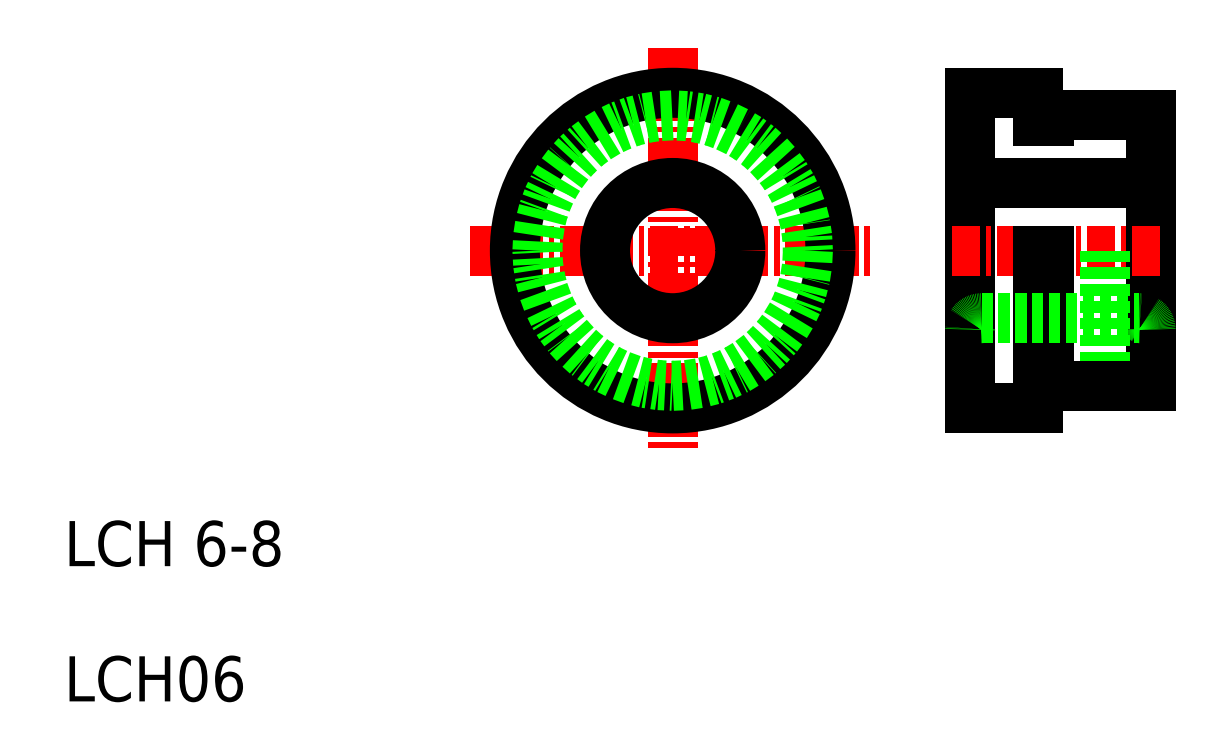
<metadata>
{"format":"dxf","ext":"dxf","renderer":"ezdxf+matplotlib","layout":"modelspace","background":"white","min_lineweight":24,"dpi":150}
</metadata>
<code>
0
SECTION
2
ENTITIES
0
LINE
8
0
10
50.2
20
37
30
0
11
50.2
21
23
31
0
0
LINE
8
0
10
58.2
20
36
30
0
11
58.2
21
24
31
0
0
TEXT
8
0
10
10
20
16
30
0
40
2
1
LCH 6-8
0
TEXT
8
0
10
10
20
10
30
0
40
2
1
LCH06
0
ARC
8
0
10
50.7
20
26.5
30
0
40
0.5
50
90
51
180
0
LINE
8
CENTER
10
49.38
20
30
30
0
11
58.81
21
30
31
0
0
LINE
8
0
10
53.2
20
30
30
0
11
53.2
21
23
31
0
0
LINE
8
0
10
56.2
20
30
30
0
11
56.2
21
24
31
0
0
LINE
8
0
10
53.7
20
30
30
0
11
53.7
21
24
31
0
0
LINE
8
0
10
53.7
20
24
30
0
11
58.2
21
24
31
0
0
LINE
8
0
10
50.2
20
23
30
0
11
53.2
21
23
31
0
0
LINE
8
0
10
53.2
20
24.25
30
0
11
53.7
21
24.25
31
0
0
LINE
8
0
10
50.7
20
27
30
0
11
57.7
21
27
31
0
0
ARC
8
0
10
57.7
20
26.5
30
0
40
0.5
50
0
51
90
0
ARC
8
0
10
50.7
20
33.5
30
0
40
0.5
50
180
51
270
0
LINE
8
0
10
50.7
20
33
30
0
11
57.7
21
33
31
0
0
LINE
8
0
10
53.7
20
36
30
0
11
58.2
21
36
31
0
0
LINE
8
0
10
50.2
20
37
30
0
11
53.2
21
37
31
0
0
LINE
8
0
10
50.95
20
37
30
0
11
50.95
21
37
31
0
0
LINE
8
0
10
51.7
20
37
30
0
11
51.7
21
37
31
0
0
LINE
8
0
10
53.2
20
37
30
0
11
53.2
21
35.75
31
0
0
LINE
8
0
10
53.2
20
35.75
30
0
11
53.7
21
35.75
31
0
0
LINE
8
0
10
53.7
20
35.75
30
0
11
53.7
21
36
31
0
0
ARC
8
0
10
57.7
20
33.5
30
0
40
0.5
50
270
51
0
0
LINE
8
CENTER
10
28
20
30
30
0
11
46
21
30
31
0
0
LINE
8
CENTER
10
37
20
39
30
0
11
37
21
21
31
0
0
CIRCLE
8
0
10
37
20
30
30
0
40
7
0
CIRCLE
8
0
10
37
20
30
30
0
40
3
0
CIRCLE
8
0
10
37
20
30
30
0
40
6
0
ENDSEC
0
EOF

</code>
